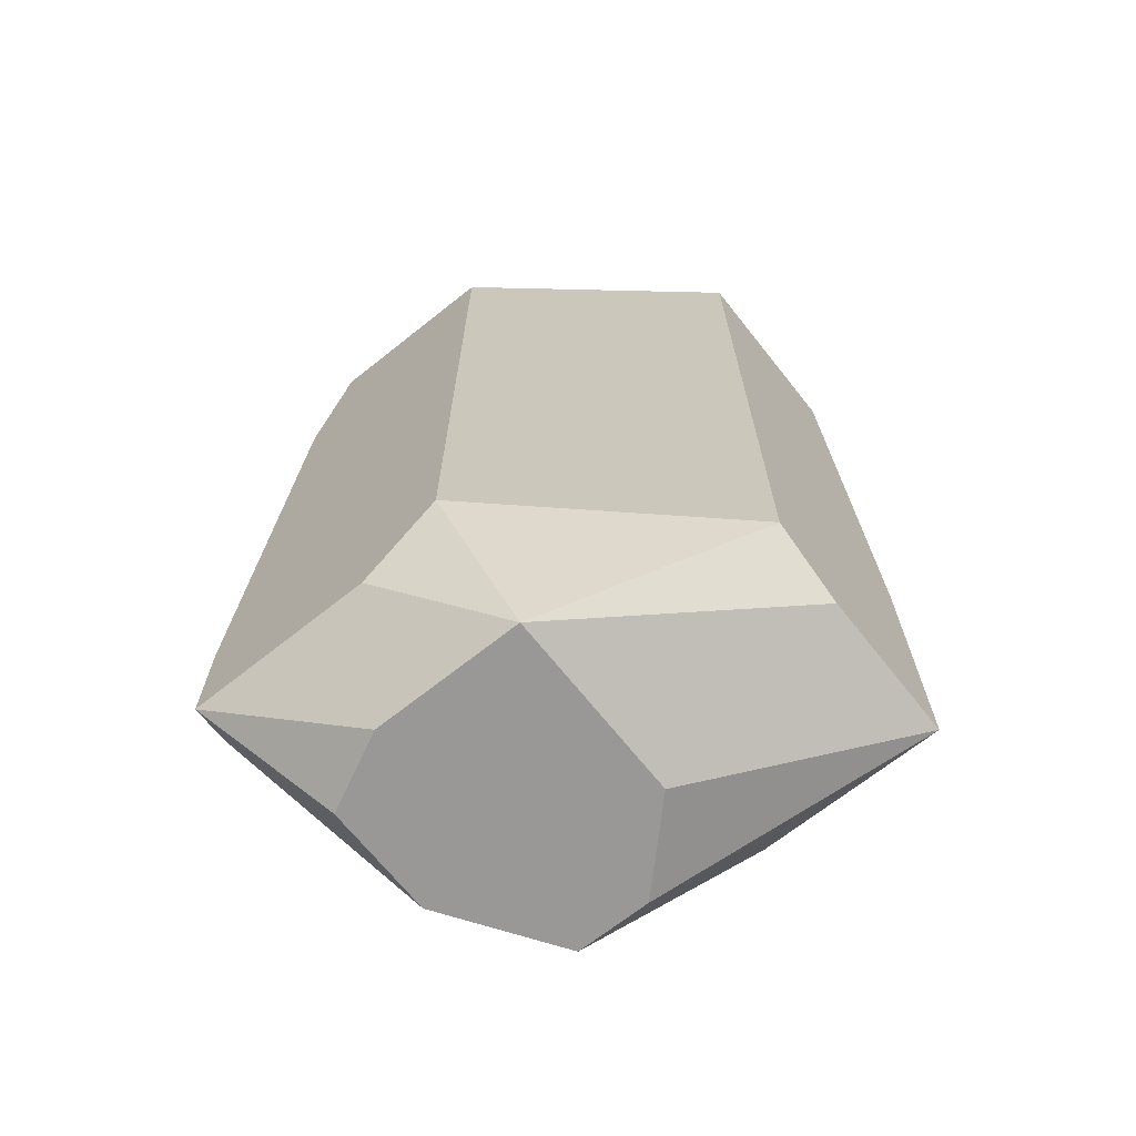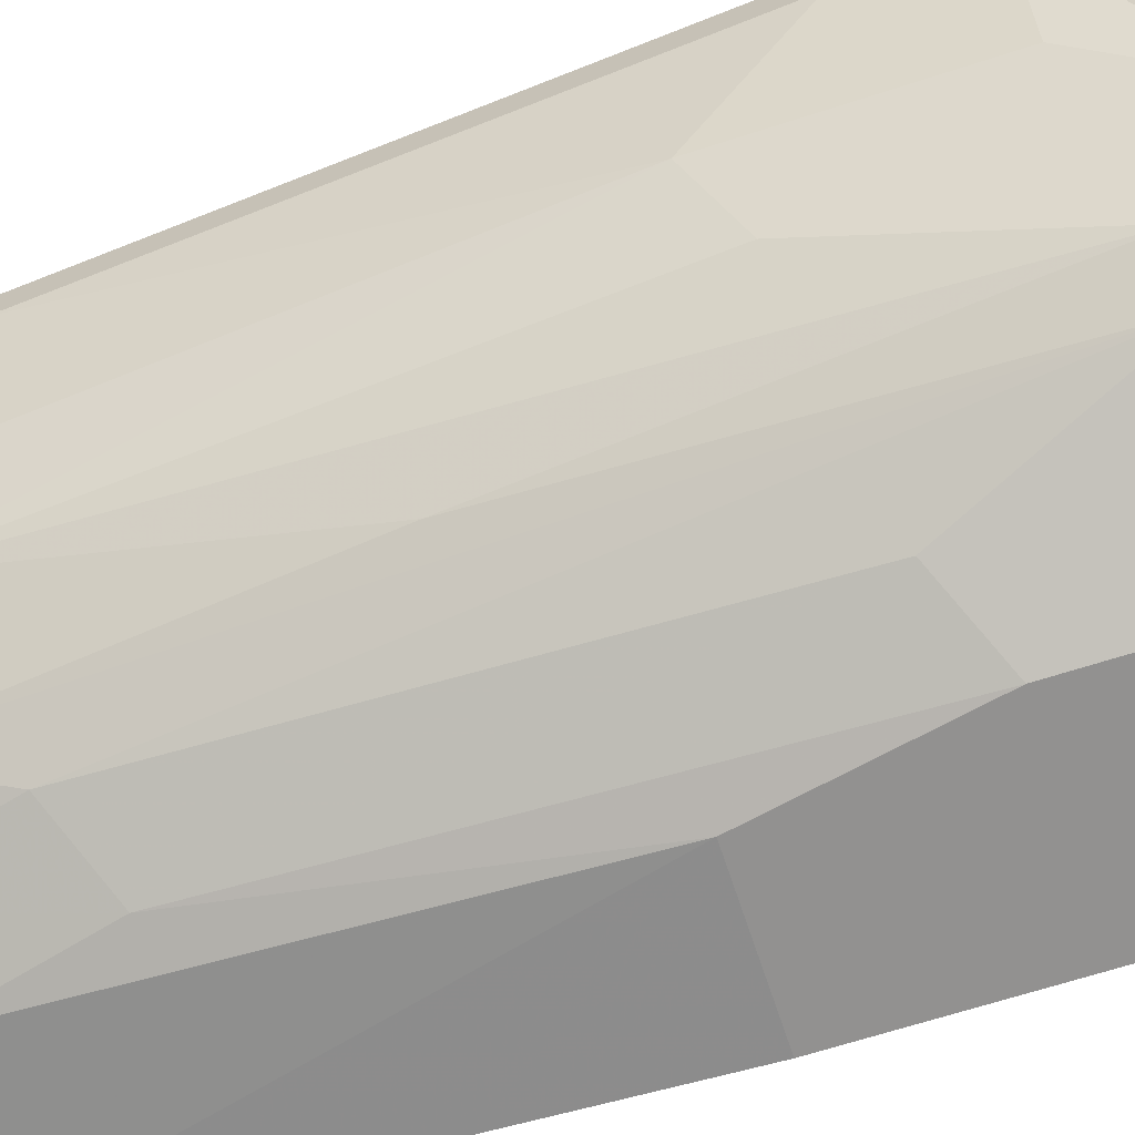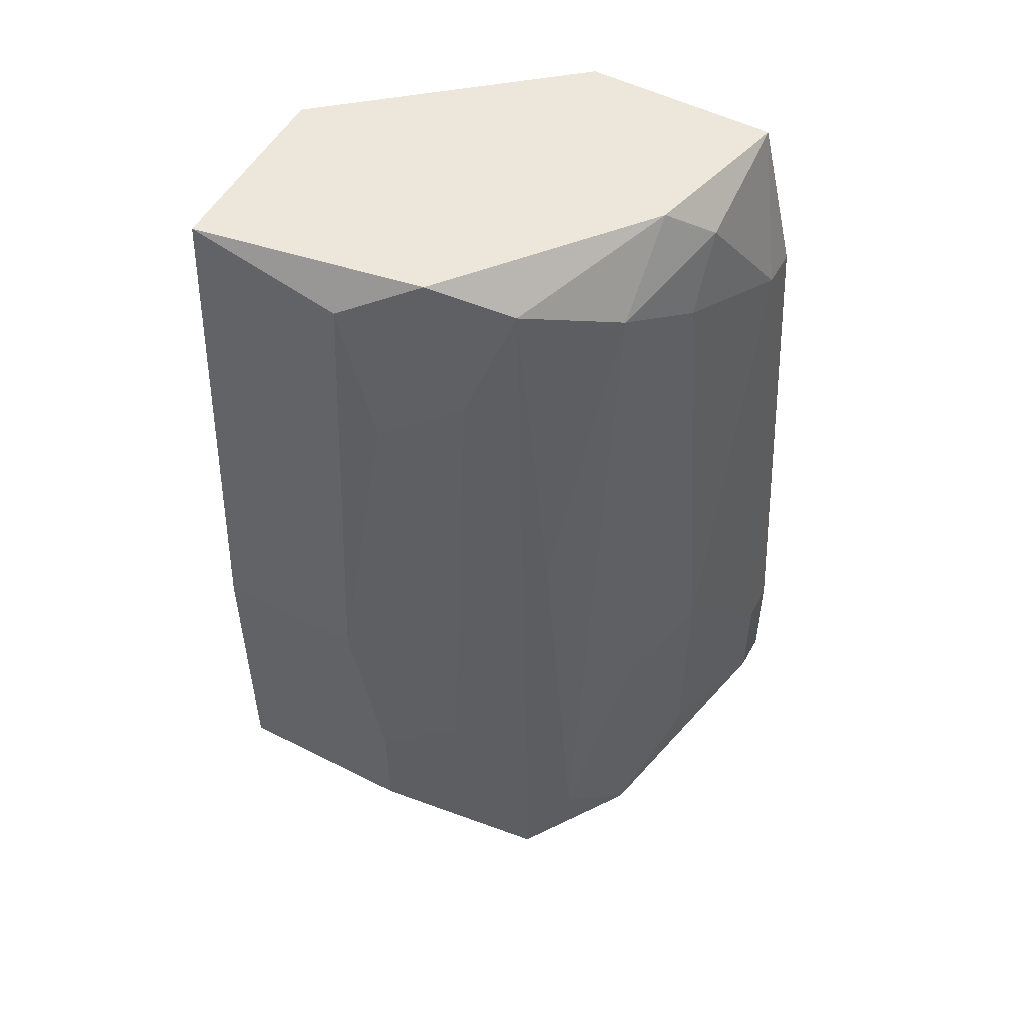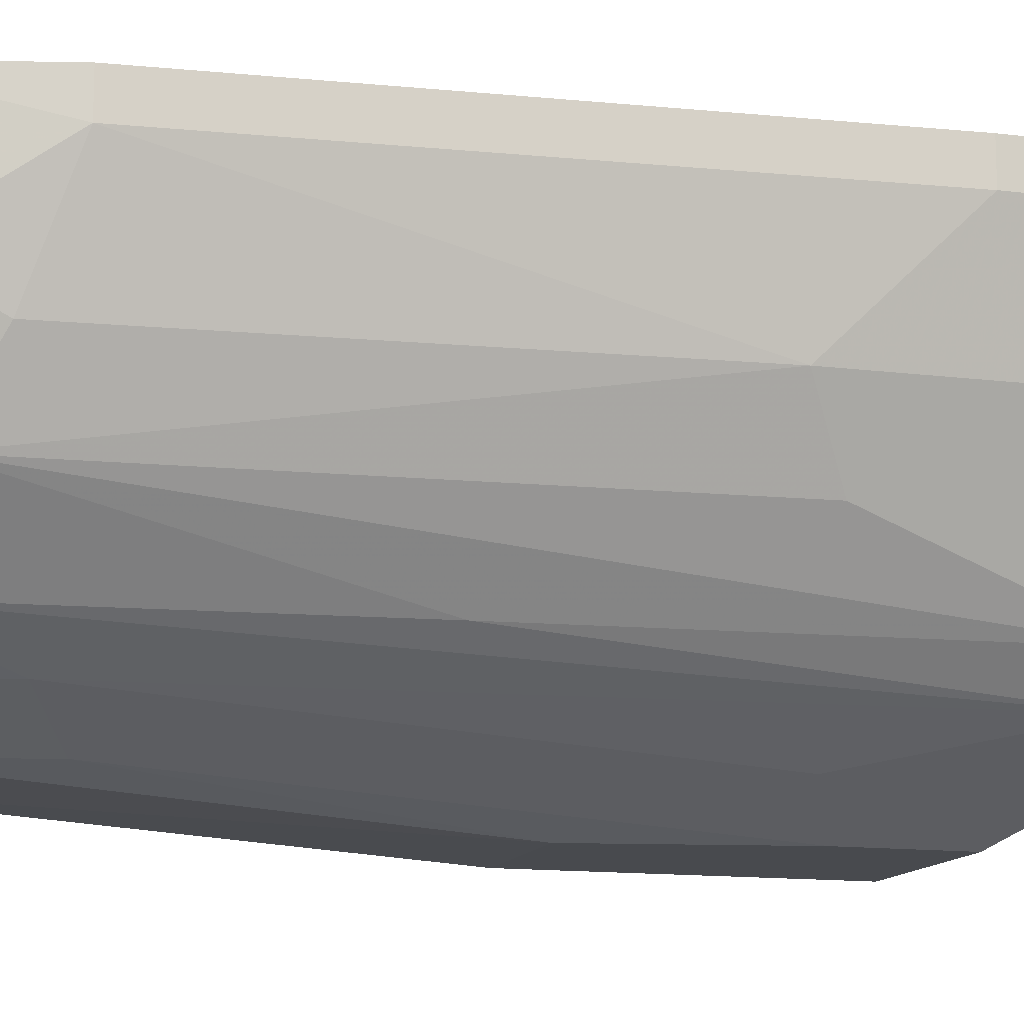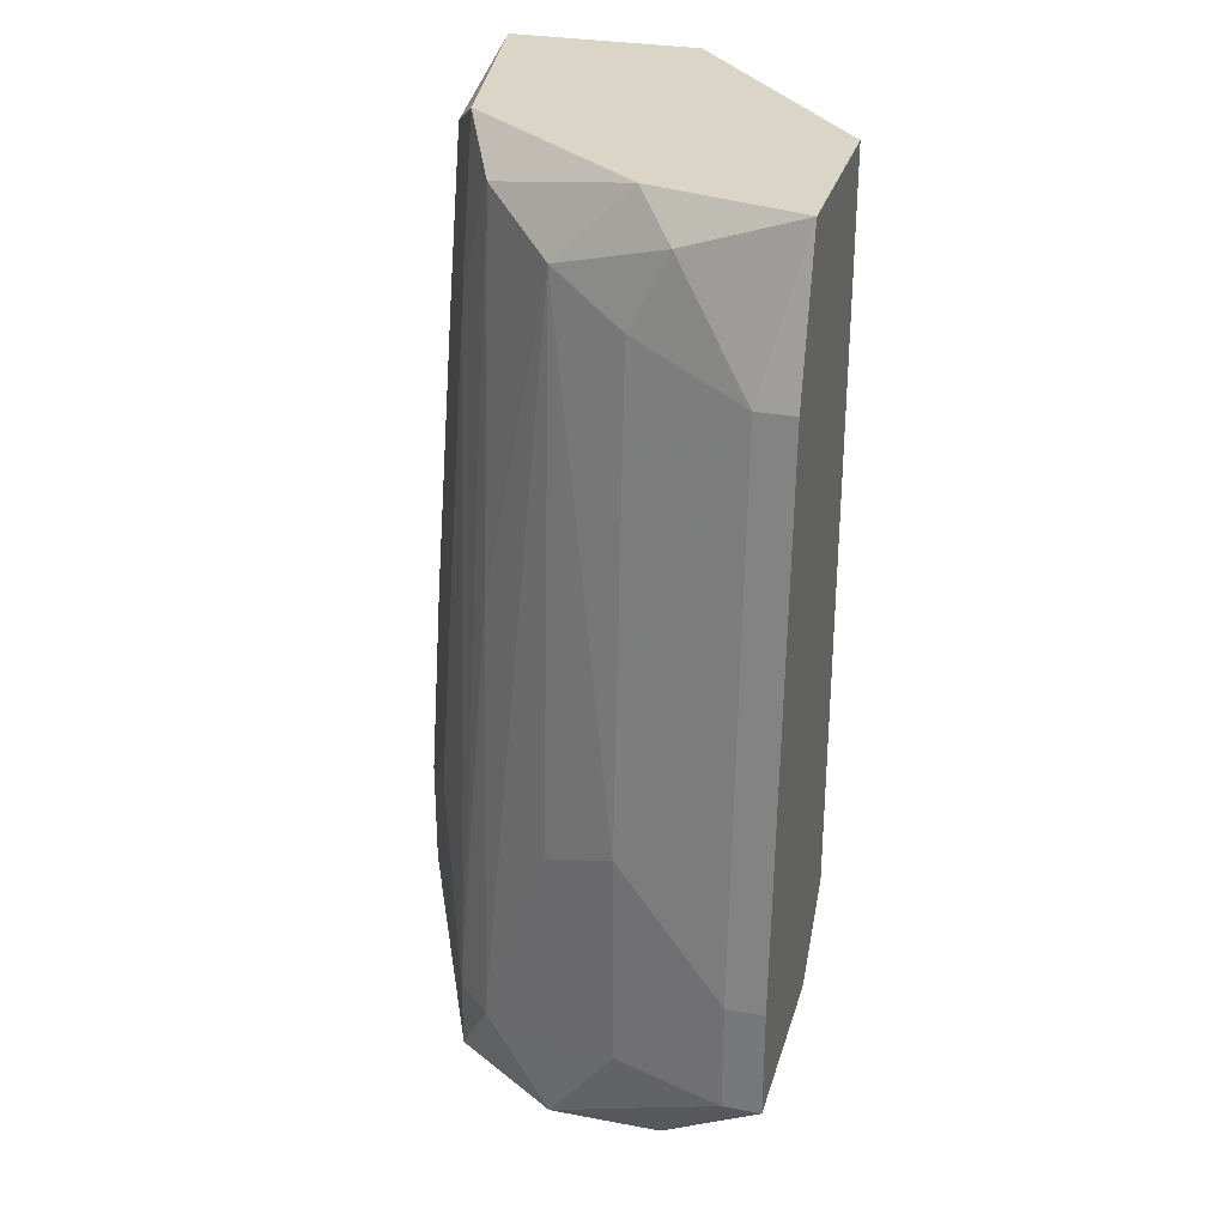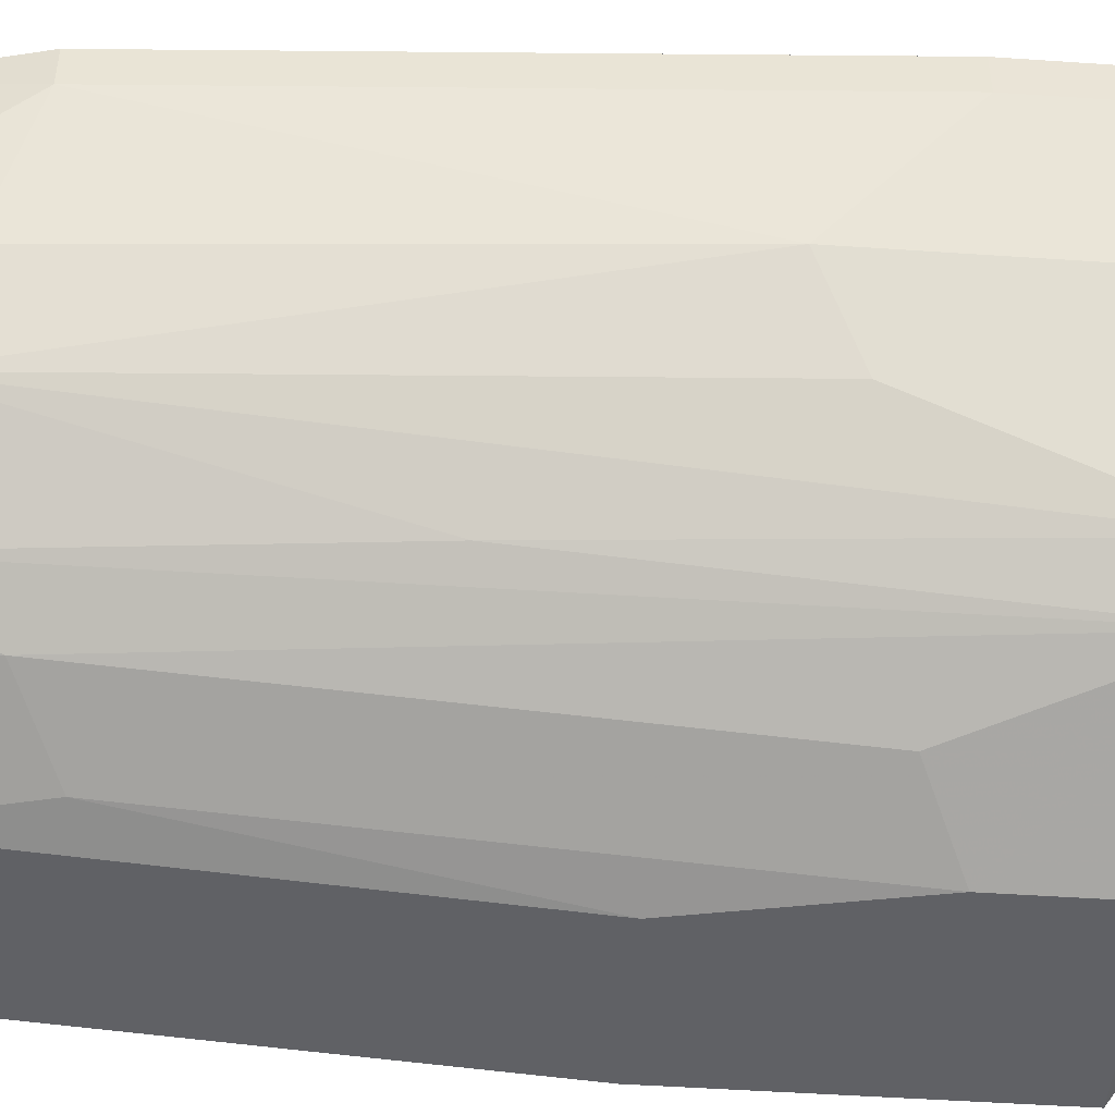
<metadata>
{"format":"obj","ext":"obj","renderer":"f3d","projection":"perspective","resolution":1024,"background":"white","views":[{"elev":-68.6,"azim":-141.5,"up":"+Z"},{"elev":-66.1,"azim":108.1,"up":"+Y"},{"elev":52.4,"azim":28.6,"up":"+Z"},{"elev":-12.9,"azim":73.4,"up":"+Y"},{"elev":29.6,"azim":105.3,"up":"+Z"},{"elev":-47.9,"azim":85.6,"up":"+Y"}]}
</metadata>
<code>
v 0.01587 -0.002068 0.05624
v 0.01587 -0.006361 0.02048
v 0.01587 -0.006361 0.0548
v 0.01587 -0.01065 0.02048
v 0.01587 -0.01065 0.03193
v 0.01587 -0.007791 0.05194
v 0.000141 -0.01208 0.02477
v 0.000141 -0.009222 0.0262
v 0.000141 -0.009222 0.05624
v 0.000141 -0.01637 0.05624
v 0.000141 -0.0178 0.02477
v 0.000141 -0.0178 0.03622
v 0.005863 -0.01637 0.0548
v 0.005863 -0.0178 0.03622
v 0.01444 -0.01065 0.05337
v 0.01444 -0.007791 0.05624
v 0.01444 -0.01351 0.02334
v 0.01301 -0.01494 0.02048
v 0.01301 -0.01494 0.02334
v 0.01301 -0.01351 0.0405
v 0.01301 -0.004931 0.02048
v 0.01873 -0.002068 0.02477
v 0.01873 -0.002068 0.02906
v 0.01873 -0.003499 0.02477
v 0.01873 -0.003499 0.02906
v 0.008724 -0.01494 0.05624
v 0.008724 -0.002068 0.02763
v 0.008724 -0.002068 0.05624
v 0.007293 -0.01208 0.02048
v 0.007293 -0.01637 0.04908
v 0.007293 -0.0178 0.02477
v 0.007293 -0.0178 0.02906
v 0.007293 -0.004931 0.02048
v 0.01158 -0.002068 0.02477
v 0.01158 -0.01351 0.0548
v 0.01015 -0.01494 0.02048
v 0.01015 -0.01494 0.05051
v 0.01015 -0.01637 0.03049
v 0.0173 -0.002068 0.05051
v 0.0173 -0.003499 0.05051
v 0.0173 -0.007791 0.02477
v 0.0173 -0.007791 0.03335
f 35 19 20
f 7 33 11
f 9 7 11
f 9 11 10
f 28 9 10
f 28 23 27
f 9 28 27
f 23 28 1
f 28 10 1
f 33 7 8
f 7 9 8
f 27 33 8
f 9 27 8
f 23 25 22
f 27 23 22
f 10 13 26
f 1 10 26
f 18 33 4
f 33 18 29
f 11 33 29
f 25 23 40
f 1 3 40
f 42 25 40
f 18 4 17
f 10 11 12
f 11 32 12
f 4 33 2
f 22 4 2
f 11 18 31
f 18 32 31
f 32 11 31
f 26 37 35
f 13 10 14
f 10 12 14
f 12 32 14
f 33 27 34
f 22 33 34
f 27 22 34
f 15 3 16
f 3 1 16
f 1 26 16
f 35 15 16
f 26 35 16
f 32 18 19
f 18 17 19
f 35 37 19
f 3 15 6
f 15 42 6
f 40 3 6
f 42 40 6
f 32 19 38
f 19 37 38
f 18 11 36
f 29 18 36
f 11 29 36
f 33 22 21
f 2 33 21
f 22 2 21
f 23 1 39
f 40 23 39
f 1 40 39
f 42 15 5
f 15 17 5
f 17 42 5
f 25 42 41
f 17 4 41
f 42 17 41
f 26 13 30
f 37 26 30
f 13 14 30
f 14 32 30
f 32 38 30
f 38 37 30
f 22 25 24
f 4 22 24
f 25 41 24
f 41 4 24
f 17 15 20
f 15 35 20
f 19 17 20

</code>
